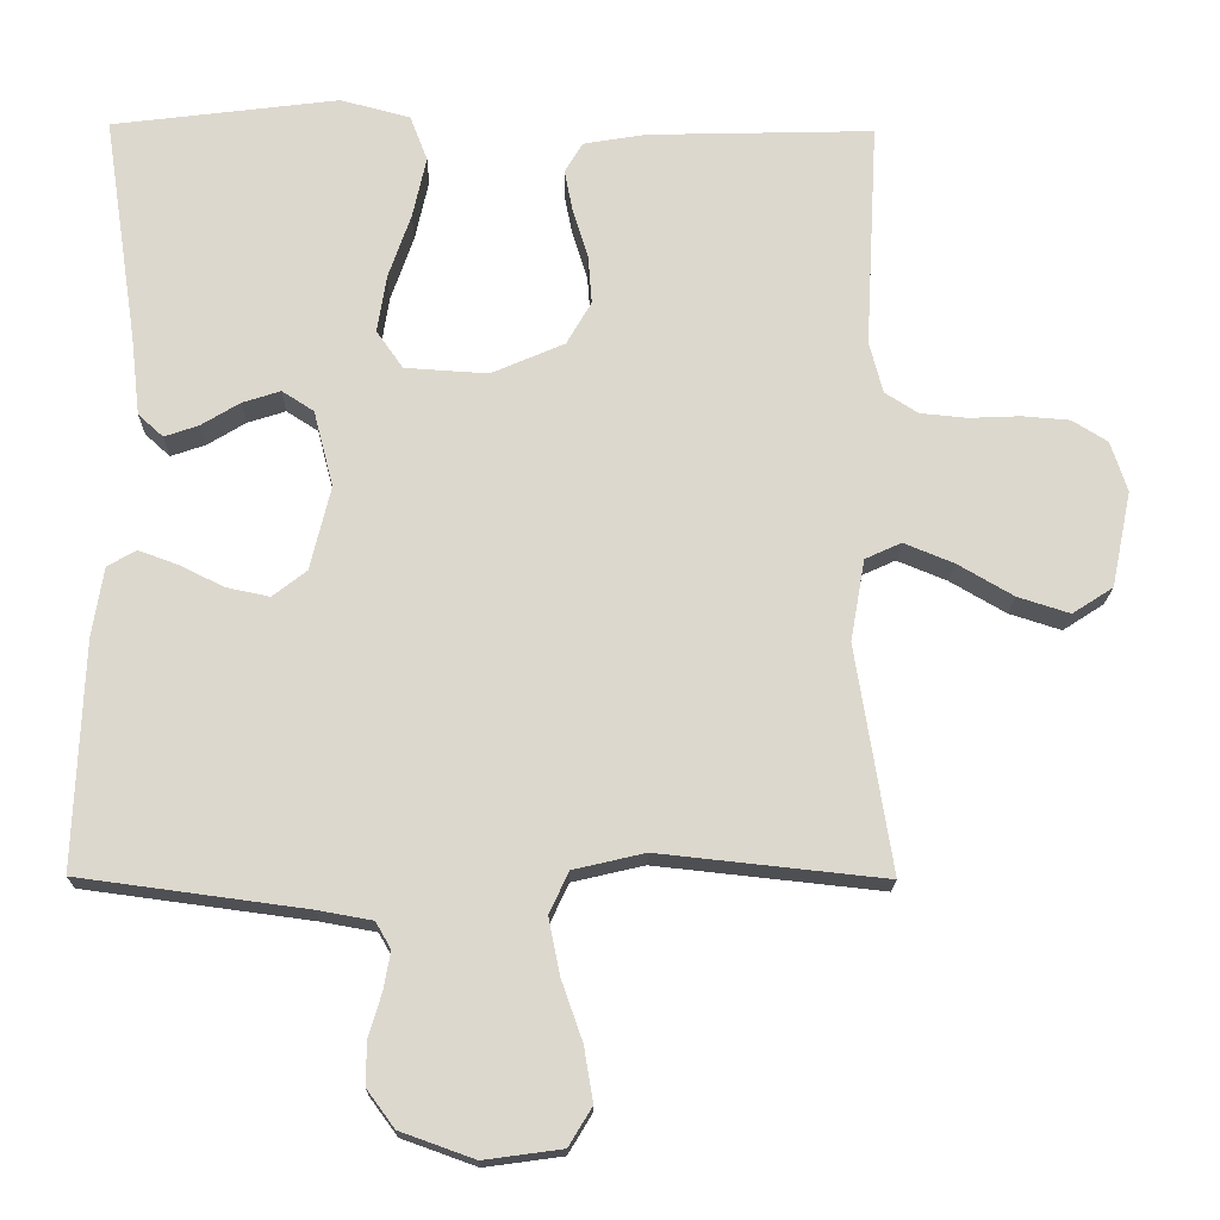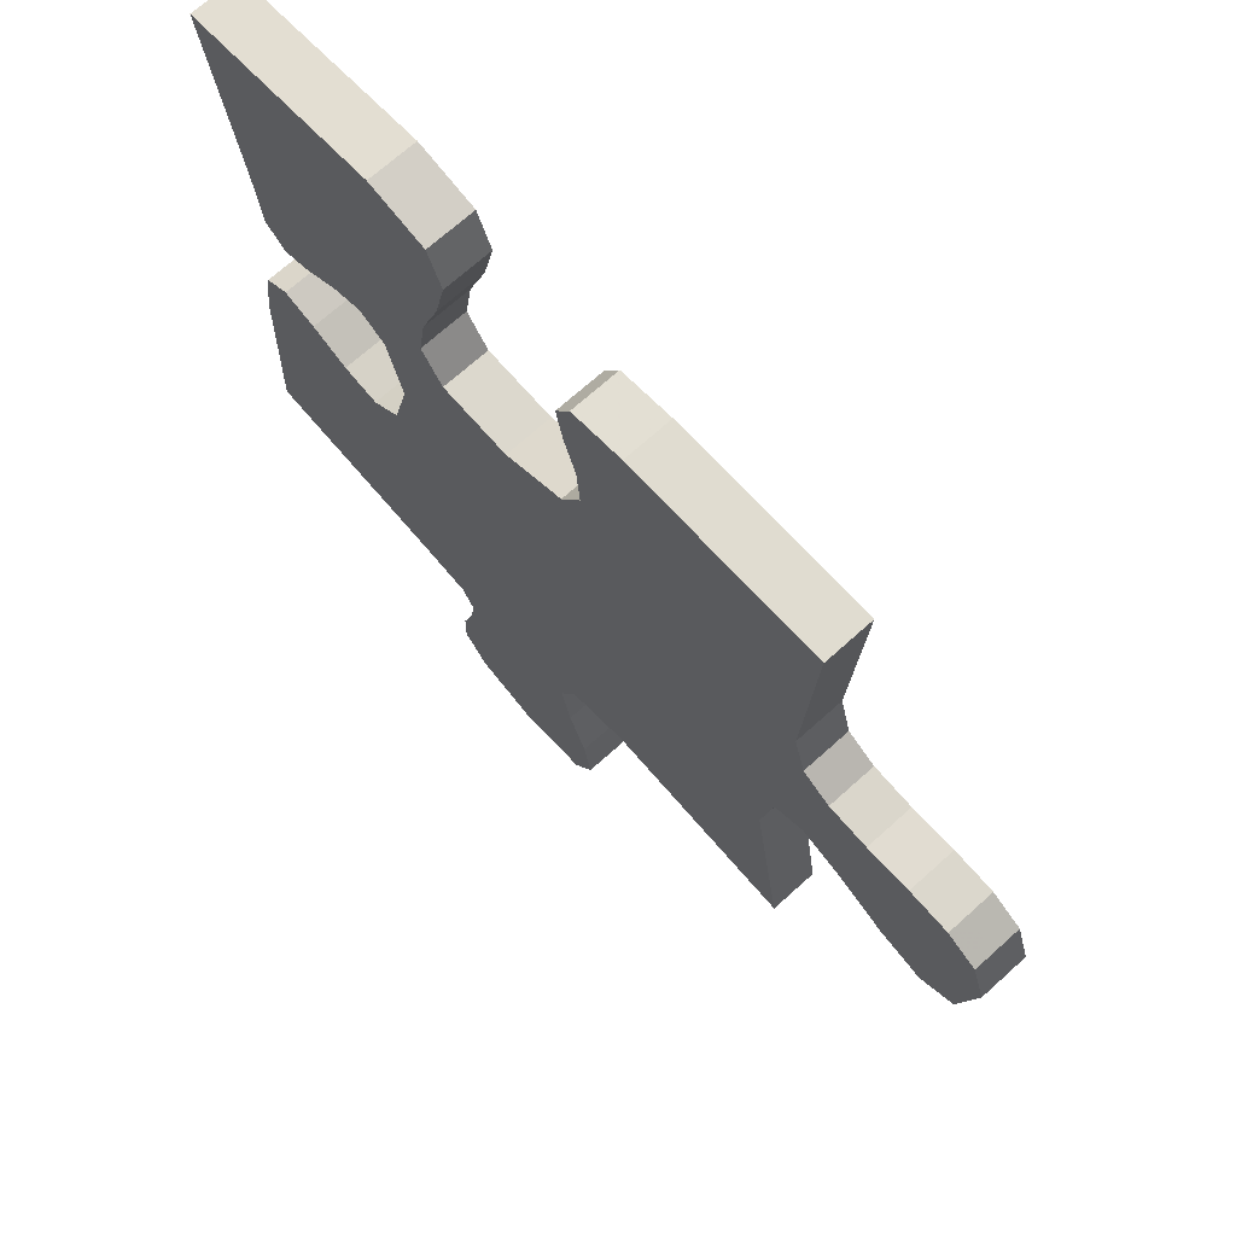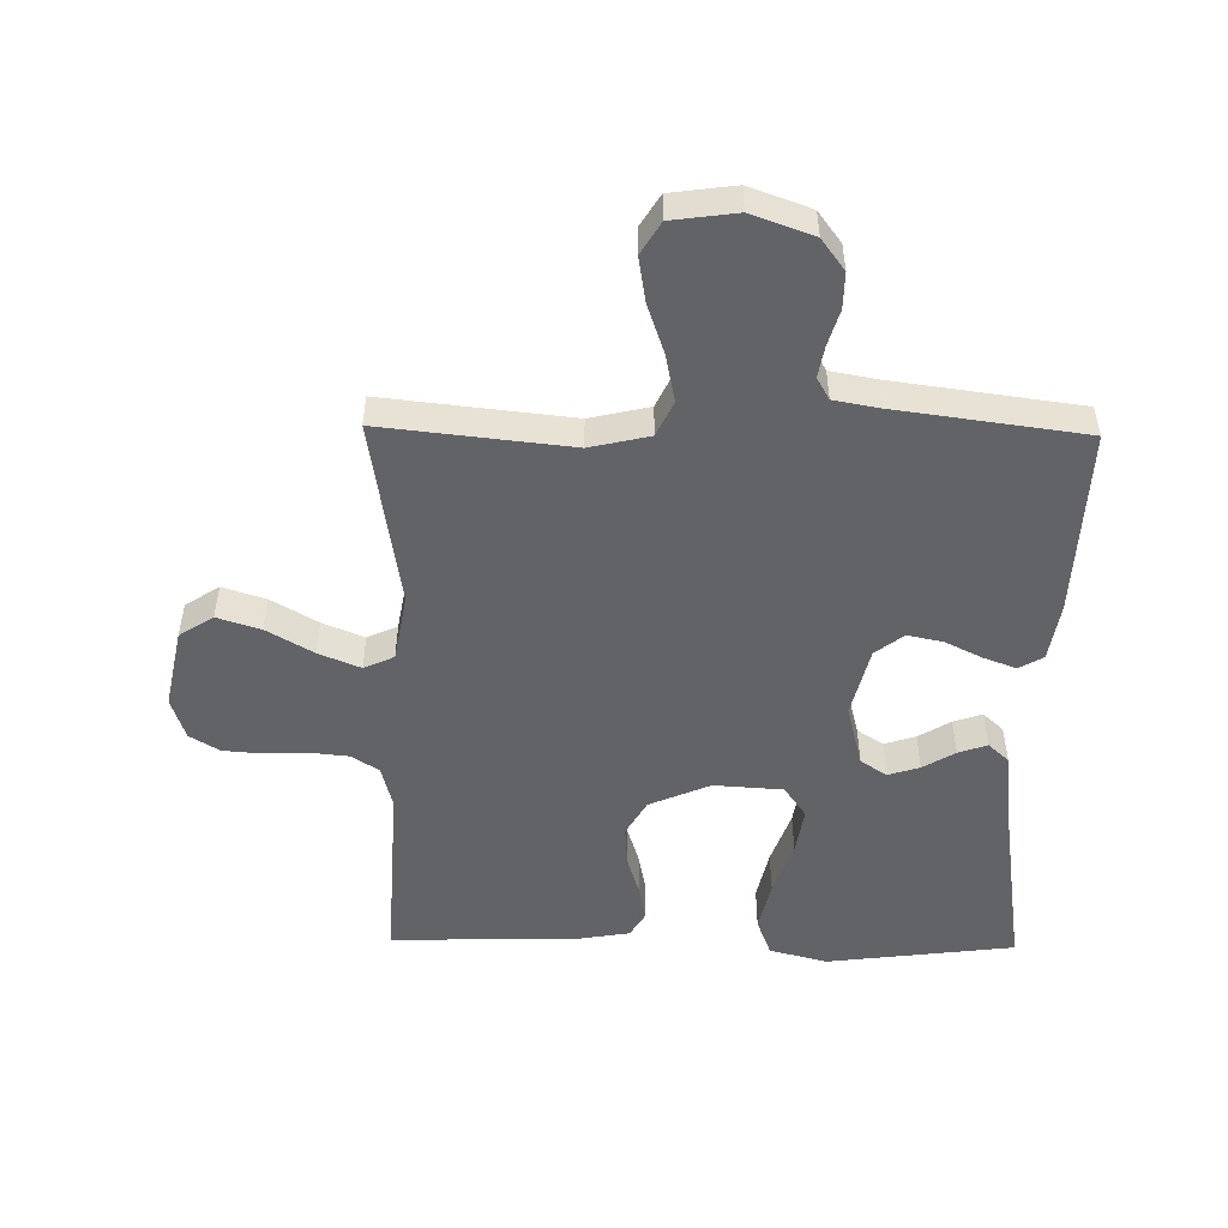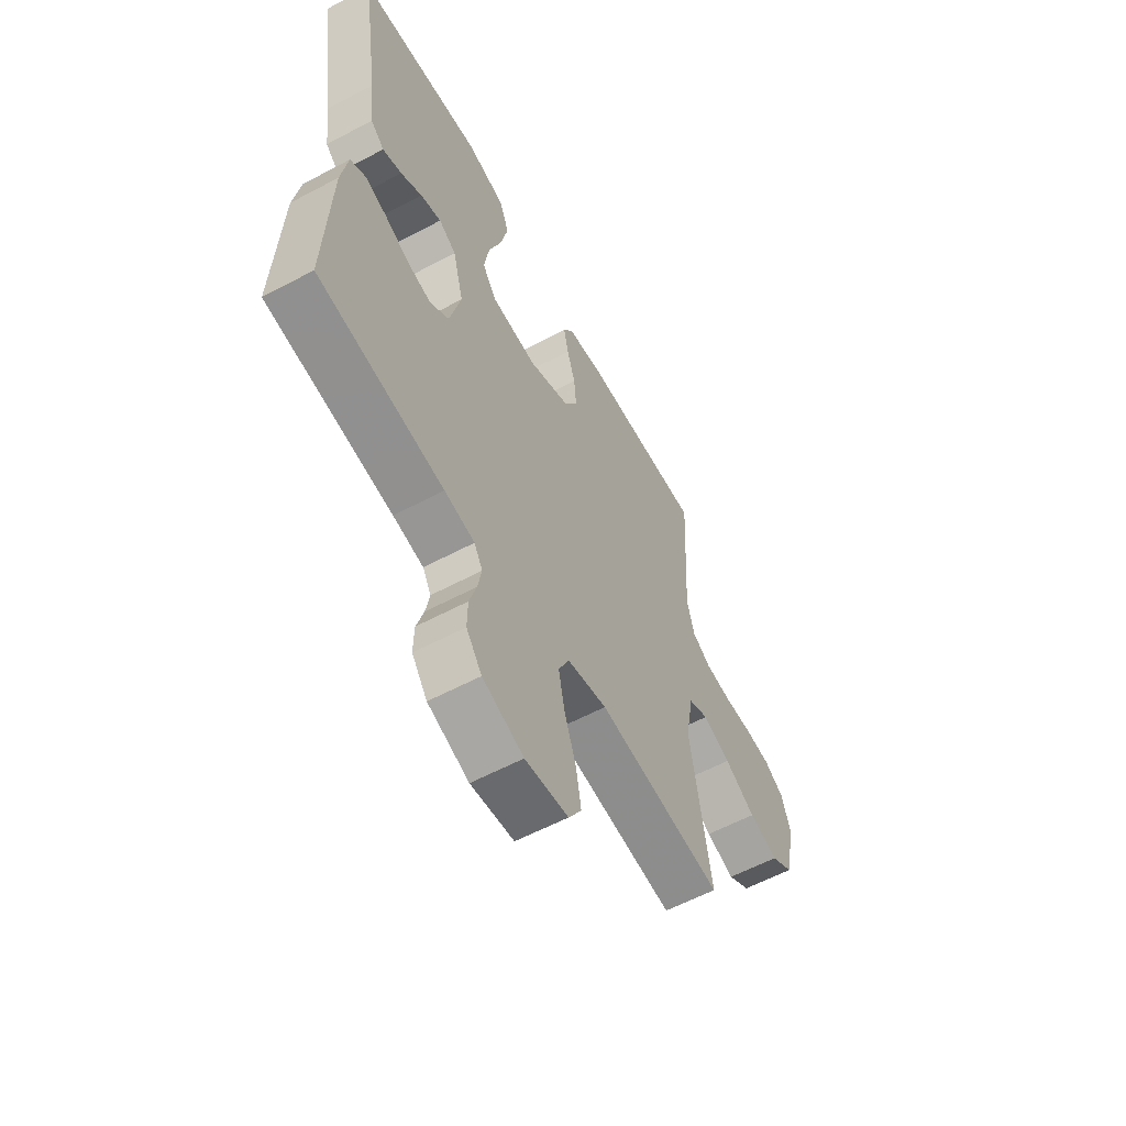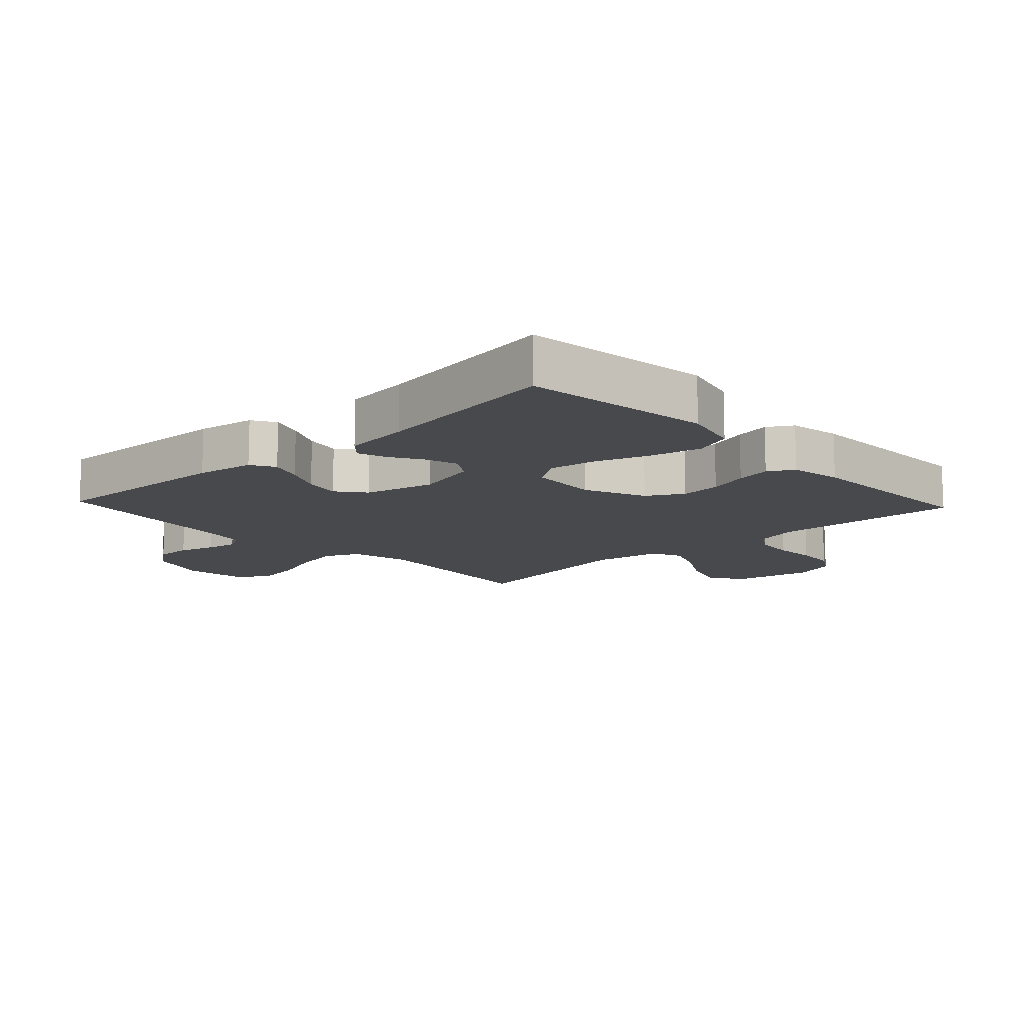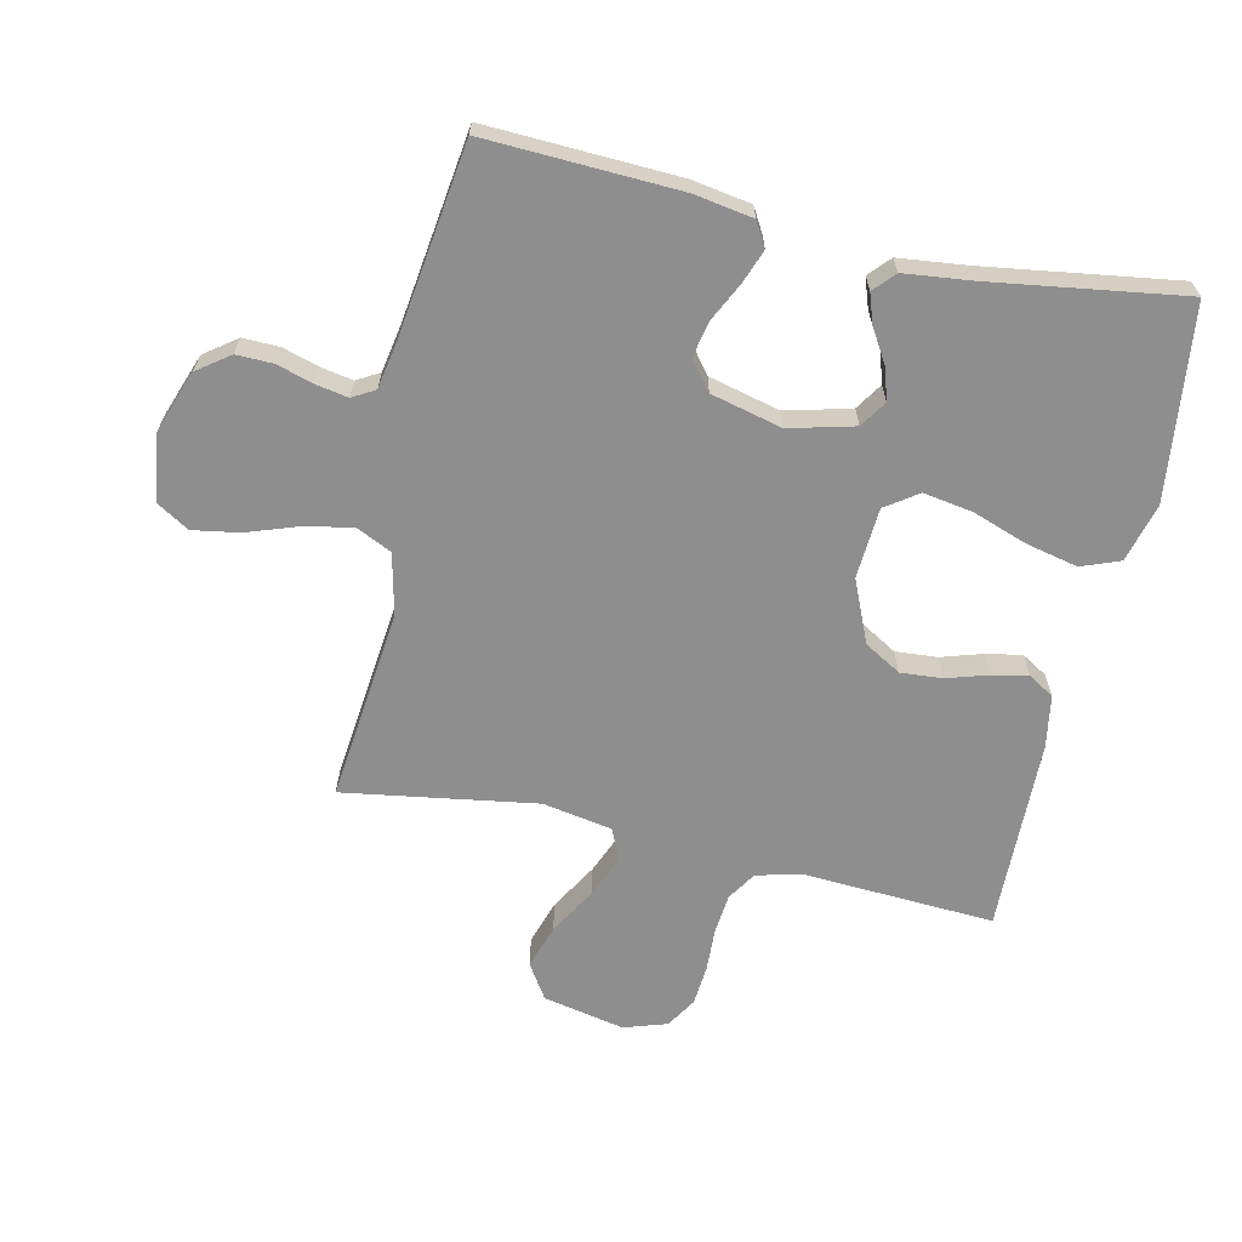
<metadata>
{"format":"obj","ext":"obj","renderer":"f3d","projection":"perspective","resolution":1024,"background":"white","views":[{"elev":-17.6,"azim":-1.1,"up":"+Z"},{"elev":70.3,"azim":48.0,"up":"+Z"},{"elev":-50.9,"azim":179.0,"up":"+Y"},{"elev":-59.6,"azim":-61.4,"up":"+Z"},{"elev":-12.5,"azim":-46.9,"up":"+Y"},{"elev":-65.0,"azim":-102.7,"up":"+Y"}]}
</metadata>
<code>
v 0.5 0.07 -0.5
v 0.2 0.07 -0.468
v 0.105 0.07 -0.49
v 0.079 0.07 -0.545
v 0.094 0.07 -0.62
v 0.122 0.07 -0.7
v 0.134 0.07 -0.772
v 0.103 0.07 -0.823
v 0 0.07 -0.837
v -0.098 0.07 -0.802
v -0.135 0.07 -0.752
v -0.134 0.07 -0.695
v -0.117 0.07 -0.638
v -0.108 0.07 -0.588
v -0.128 0.07 -0.553
v -0.2 0.07 -0.54
v -0.5 0.07 -0.5
v -0.488 0.07 -0.2
v -0.473 0.07 -0.108
v -0.435 0.07 -0.086
v -0.383 0.07 -0.105
v -0.324 0.07 -0.134
v -0.267 0.07 -0.146
v -0.222 0.07 -0.111
v -0.195 0.07 0
v -0.221 0.07 0.101
v -0.263 0.07 0.128
v -0.313 0.07 0.112
v -0.364 0.07 0.081
v -0.41 0.07 0.065
v -0.443 0.07 0.095
v -0.455 0.07 0.2
v -0.5 0.07 0.5
v -0.2 0.07 0.538
v -0.108 0.07 0.514
v -0.085 0.07 0.454
v -0.103 0.07 0.373
v -0.133 0.07 0.287
v -0.145 0.07 0.211
v -0.11 0.07 0.161
v 0 0.07 0.154
v 0.097 0.07 0.196
v 0.13 0.07 0.253
v 0.125 0.07 0.318
v 0.105 0.07 0.382
v 0.094 0.07 0.438
v 0.118 0.07 0.478
v 0.2 0.07 0.492
v 0.5 0.07 0.5
v 0.484 0.07 0.2
v 0.502 0.07 0.132
v 0.546 0.07 0.104
v 0.608 0.07 0.098
v 0.676 0.07 0.101
v 0.739 0.07 0.096
v 0.786 0.07 0.067
v 0.808 0.07 0
v 0.782 0.07 -0.127
v 0.728 0.07 -0.162
v 0.659 0.07 -0.14
v 0.585 0.07 -0.097
v 0.519 0.07 -0.07
v 0.471 0.07 -0.092
v 0.452 0.07 -0.2
v 0.5 0 -0.5
v 0.2 0 -0.468
v 0.105 0 -0.49
v 0.079 0 -0.545
v 0.094 0 -0.62
v 0.122 0 -0.7
v 0.134 0 -0.772
v 0.103 0 -0.823
v 0 0 -0.837
v -0.098 0 -0.802
v -0.135 0 -0.752
v -0.134 0 -0.695
v -0.117 0 -0.638
v -0.108 0 -0.588
v -0.128 0 -0.553
v -0.2 0 -0.54
v -0.5 0 -0.5
v -0.488 0 -0.2
v -0.473 0 -0.108
v -0.435 0 -0.086
v -0.383 0 -0.105
v -0.324 0 -0.134
v -0.267 0 -0.146
v -0.222 0 -0.111
v -0.195 0 0
v -0.221 0 0.101
v -0.263 0 0.128
v -0.313 0 0.112
v -0.364 0 0.081
v -0.41 0 0.065
v -0.443 0 0.095
v -0.455 0 0.2
v -0.5 0 0.5
v -0.2 0 0.538
v -0.108 0 0.514
v -0.085 0 0.454
v -0.103 0 0.373
v -0.133 0 0.287
v -0.145 0 0.211
v -0.11 0 0.161
v 0 0 0.154
v 0.097 0 0.196
v 0.13 0 0.253
v 0.125 0 0.318
v 0.105 0 0.382
v 0.094 0 0.438
v 0.118 0 0.478
v 0.2 0 0.492
v 0.5 0 0.5
v 0.484 0 0.2
v 0.502 0 0.132
v 0.546 0 0.104
v 0.608 0 0.098
v 0.676 0 0.101
v 0.739 0 0.096
v 0.786 0 0.067
v 0.808 0 0
v 0.782 0 -0.127
v 0.728 0 -0.162
v 0.659 0 -0.14
v 0.585 0 -0.097
v 0.519 0 -0.07
v 0.471 0 -0.092
v 0.452 0 -0.2
f 58 59 60 61
f 58 61 62
f 57 58 62
f 56 57 62
f 53 54 55 56
f 52 53 56 62
f 51 52 62 63
f 47 48 49 50
f 44 45 46 47
f 43 44 47 50
f 42 43 50 51
f 35 36 37 38
f 35 38 39
f 32 33 34 35
f 32 35 39
f 31 32 39 40
f 28 29 30 31
f 27 28 31
f 19 20 21 22
f 19 22 23
f 16 17 18 19
f 15 16 19 23
f 14 15 23 24
f 10 11 12 13
f 10 13 14
f 9 10 14
f 5 6 7 8
f 4 5 8 9
f 64 1 2
f 64 2 3
f 63 64 3
f 41 42 51 63
f 41 63 3
f 40 41 3 4
f 27 31 40
f 26 27 40
f 25 26 40 4
f 14 24 25
f 4 9 14 25
f 125 124 123 122
f 126 125 122
f 126 122 121
f 126 121 120
f 120 119 118 117
f 126 120 117 116
f 127 126 116 115
f 114 113 112 111
f 111 110 109 108
f 114 111 108 107
f 115 114 107 106
f 102 101 100 99
f 103 102 99
f 99 98 97 96
f 103 99 96
f 104 103 96 95
f 95 94 93 92
f 95 92 91
f 86 85 84 83
f 87 86 83
f 83 82 81 80
f 87 83 80 79
f 88 87 79 78
f 77 76 75 74
f 78 77 74
f 78 74 73
f 72 71 70 69
f 73 72 69 68
f 66 65 128
f 67 66 128
f 67 128 127
f 127 115 106 105
f 67 127 105
f 68 67 105 104
f 104 95 91
f 104 91 90
f 68 104 90 89
f 89 88 78
f 89 78 73 68
f 1 65 66 2
f 2 66 67 3
f 3 67 68 4
f 4 68 69 5
f 5 69 70 6
f 6 70 71 7
f 7 71 72 8
f 8 72 73 9
f 9 73 74 10
f 10 74 75 11
f 11 75 76 12
f 12 76 77 13
f 13 77 78 14
f 14 78 79 15
f 15 79 80 16
f 16 80 81 17
f 17 81 82 18
f 18 82 83 19
f 19 83 84 20
f 20 84 85 21
f 21 85 86 22
f 22 86 87 23
f 23 87 88 24
f 24 88 89 25
f 25 89 90 26
f 26 90 91 27
f 27 91 92 28
f 28 92 93 29
f 29 93 94 30
f 30 94 95 31
f 31 95 96 32
f 32 96 97 33
f 33 97 98 34
f 34 98 99 35
f 35 99 100 36
f 36 100 101 37
f 37 101 102 38
f 38 102 103 39
f 39 103 104 40
f 40 104 105 41
f 41 105 106 42
f 42 106 107 43
f 43 107 108 44
f 44 108 109 45
f 45 109 110 46
f 46 110 111 47
f 47 111 112 48
f 48 112 113 49
f 49 113 114 50
f 50 114 115 51
f 51 115 116 52
f 52 116 117 53
f 53 117 118 54
f 54 118 119 55
f 55 119 120 56
f 56 120 121 57
f 57 121 122 58
f 58 122 123 59
f 59 123 124 60
f 60 124 125 61
f 61 125 126 62
f 62 126 127 63
f 63 127 128 64
f 64 128 65 1

</code>
